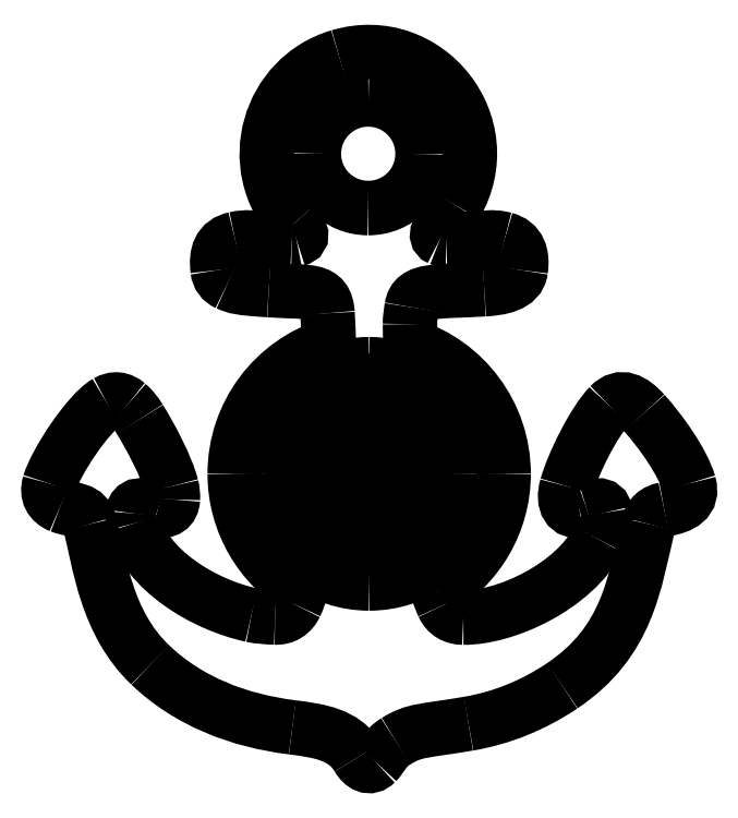
<metadata>
{"format":"dxf","ext":"dxf","renderer":"ezdxf+matplotlib","layout":"modelspace","background":"white","min_lineweight":24,"dpi":150}
</metadata>
<code>
0
SECTION
2
ENTITIES
0
SPLINE
8
0
210
0
220
0
230
1
70
     4
71
     3
72
     8
73
4
40
0
40
0
40
0
40
0
40
1
40
1
40
1
40
1
10
25.77
20
34.07
30
0
10
25.74
20
33.74
30
0
10
25.73
20
33.41
30
0
10
25.73
20
33.07
30
0
0
SPLINE
8
0
210
0
220
0
230
1
70
     4
71
     3
72
     8
73
4
40
0
40
0
40
0
40
0
40
1
40
1
40
1
40
1
10
25.73
20
33.07
30
0
10
25.73
20
32.73
30
0
10
25.74
20
32.39
30
0
10
25.77
20
32.07
30
0
0
SPLINE
8
0
210
0
220
0
230
1
70
     4
71
     3
72
     8
73
4
40
0
40
0
40
0
40
0
40
1
40
1
40
1
40
1
10
25.77
20
32.07
30
0
10
26.06
20
29.03
30
0
10
27.63
20
26.36
30
0
10
29.96
20
24.63
30
0
0
LINE
8
0
10
29.96
20
24.63
30
0
11
29.96
21
27.23
31
0
0
SPLINE
8
0
210
0
220
0
230
1
70
     4
71
     3
72
     8
73
4
40
0
40
0
40
0
40
0
40
1
40
1
40
1
40
1
10
29.96
20
27.23
30
0
10
28.74
20
28.53
30
0
10
27.94
20
30.21
30
0
10
27.72
20
32.07
30
0
0
LINE
8
0
10
27.72
20
32.07
30
0
11
31.96
21
32.07
31
0
0
LINE
8
0
10
31.96
20
32.07
30
0
11
31.96
21
42.69
31
0
0
SPLINE
8
0
210
0
220
0
230
1
70
     4
71
     3
72
     8
73
4
40
0
40
0
40
0
40
0
40
1
40
1
40
1
40
1
10
31.96
20
42.69
30
0
10
31.25
20
42.37
30
0
10
30.59
20
41.97
30
0
10
29.96
20
41.52
30
0
0
SPLINE
8
0
210
0
220
0
230
1
70
     4
71
     3
72
     8
73
4
40
0
40
0
40
0
40
0
40
1
40
1
40
1
40
1
10
29.96
20
41.52
30
0
10
27.64
20
39.77
30
0
10
26.06
20
37.11
30
0
10
25.77
20
34.07
30
0
0
LINE
8
0
10
25.77
20
34.07
30
0
11
25.77
21
34.07
31
0
0
SPLINE
8
0
210
0
220
0
230
1
70
     4
71
     3
72
     8
73
4
40
0
40
0
40
0
40
0
40
1
40
1
40
1
40
1
10
27.73
20
34.07
30
0
10
27.95
20
35.92
30
0
10
28.76
20
37.61
30
0
10
29.97
20
38.91
30
0
0
LINE
8
0
10
29.97
20
38.91
30
0
11
29.97
21
34.07
31
0
0
LINE
8
0
10
29.97
20
34.07
30
0
11
27.73
21
34.07
31
0
0
LINE
8
0
10
37.56
20
41.65
30
0
11
37.56
21
24.6
31
0
0
SPLINE
8
0
210
0
220
0
230
1
70
     4
71
     3
72
     8
73
4
40
0
40
0
40
0
40
0
40
1
40
1
40
1
40
1
10
37.56
20
24.6
30
0
10
37.16
20
24.55
30
0
10
36.76
20
24.52
30
0
10
36.37
20
24.52
30
0
0
SPLINE
8
0
210
0
220
0
230
1
70
     4
71
     3
72
     8
73
4
40
0
40
0
40
0
40
0
40
1
40
1
40
1
40
1
10
36.37
20
24.52
30
0
10
35.97
20
24.52
30
0
10
35.56
20
24.55
30
0
10
35.18
20
24.6
30
0
0
LINE
8
0
10
35.18
20
24.6
30
0
11
35.18
21
29.92
31
0
0
LINE
8
0
10
35.18
20
29.92
30
0
11
33.18
21
29.92
31
0
0
LINE
8
0
10
33.18
20
29.92
30
0
11
33.18
21
23.07
31
0
0
SPLINE
8
0
210
0
220
0
230
1
70
     4
71
     3
72
     8
73
4
40
0
40
0
40
0
40
0
40
1
40
1
40
1
40
1
10
33.18
20
23.07
30
0
10
33.82
20
22.86
30
0
10
34.49
20
22.72
30
0
10
35.18
20
22.64
30
0
0
SPLINE
8
0
210
0
220
0
230
1
70
     4
71
     3
72
     8
73
4
40
0
40
0
40
0
40
0
40
1
40
1
40
1
40
1
10
35.18
20
22.64
30
0
10
35.58
20
22.6
30
0
10
35.97
20
22.57
30
0
10
36.37
20
22.57
30
0
0
SPLINE
8
0
210
0
220
0
230
1
70
     4
71
     3
72
     8
73
4
40
0
40
0
40
0
40
0
40
1
40
1
40
1
40
1
10
36.37
20
22.57
30
0
10
36.76
20
22.57
30
0
10
37.16
20
22.6
30
0
10
37.56
20
22.64
30
0
0
SPLINE
8
0
210
0
220
0
230
1
70
     4
71
     3
72
     8
73
4
40
0
40
0
40
0
40
0
40
1
40
1
40
1
40
1
10
37.56
20
22.64
30
0
10
38.24
20
22.72
30
0
10
38.92
20
22.86
30
0
10
39.56
20
23.07
30
0
0
LINE
8
0
10
39.56
20
23.07
30
0
11
39.56
21
43.18
31
0
0
SPLINE
8
0
210
0
220
0
230
1
70
     4
71
     3
72
     8
73
4
40
0
40
0
40
0
40
0
40
1
40
1
40
1
40
1
10
39.56
20
43.18
30
0
10
38.92
20
43.39
30
0
10
38.24
20
43.54
30
0
10
37.56
20
43.61
30
0
0
LINE
8
0
10
37.56
20
43.61
30
0
11
37.56
21
41.65
31
0
0
LINE
8
0
10
42.77
20
38.98
30
0
11
42.77
21
27.29
31
0
0
SPLINE
8
0
210
0
220
0
230
1
70
     4
71
     3
72
     8
73
4
40
0
40
0
40
0
40
0
40
1
40
1
40
1
40
1
10
42.77
20
27.29
30
0
10
43.47
20
28.05
30
0
10
44.04
20
28.94
30
0
10
44.44
20
29.92
30
0
0
LINE
8
0
10
44.44
20
29.92
30
0
11
46.5
21
29.92
31
0
0
SPLINE
8
0
210
0
220
0
230
1
70
     4
71
     3
72
     8
73
4
40
0
40
0
40
0
40
0
40
1
40
1
40
1
40
1
10
46.5
20
29.92
30
0
10
45.83
20
27.81
30
0
10
44.51
20
25.98
30
0
10
42.77
20
24.68
30
0
0
SPLINE
8
0
210
0
220
0
230
1
70
     4
71
     3
72
     8
73
4
40
0
40
0
40
0
40
0
40
1
40
1
40
1
40
1
10
42.77
20
24.68
30
0
10
42.15
20
24.21
30
0
10
41.48
20
23.82
30
0
10
40.76
20
23.51
30
0
0
LINE
8
0
10
40.76
20
23.51
30
0
11
40.76
21
42.76
31
0
0
SPLINE
8
0
210
0
220
0
230
1
70
     4
71
     3
72
     8
73
4
40
0
40
0
40
0
40
0
40
1
40
1
40
1
40
1
10
40.76
20
42.76
30
0
10
41.48
20
42.44
30
0
10
42.14
20
42.04
30
0
10
42.77
20
41.59
30
0
0
LINE
8
0
10
42.77
20
41.59
30
0
11
42.77
21
38.98
31
0
0
SPLINE
8
0
210
0
220
0
230
1
70
     4
71
     3
72
     8
73
4
40
0
40
0
40
0
40
0
40
1
40
1
40
1
40
1
10
72.61
20
32
30
0
10
71.95
20
34.35
30
0
10
69.39
20
37.96
30
0
10
67.54
20
39.99
30
0
0
SPLINE
8
0
210
0
220
0
230
1
70
     4
71
     3
72
     8
73
4
40
0
40
0
40
0
40
0
40
1
40
1
40
1
40
1
10
67.54
20
39.99
30
0
10
66.26
20
41.41
30
0
10
64.92
20
42.18
30
0
10
63.6
20
40.81
30
0
0
SPLINE
8
0
210
0
220
0
230
1
70
     4
71
     3
72
     8
73
4
40
0
40
0
40
0
40
0
40
1
40
1
40
1
40
1
10
63.6
20
40.81
30
0
10
61.82
20
38.98
30
0
10
59.48
20
34.24
30
0
10
58.76
20
31.69
30
0
0
SPLINE
8
0
210
0
220
0
230
1
70
     4
71
     3
72
     8
73
4
40
0
40
0
40
0
40
0
40
1
40
1
40
1
40
1
10
58.76
20
31.69
30
0
10
58.19
20
29.66
30
0
10
59.09
20
28.71
30
0
10
60.2
20
28.97
30
0
0
SPLINE
8
0
210
0
220
0
230
1
70
     4
71
     3
72
     8
73
4
40
0
40
0
40
0
40
0
40
1
40
1
40
1
40
1
10
60.2
20
28.97
30
0
10
60.47
20
29.03
30
0
10
60.72
20
29.15
30
0
10
60.99
20
29.23
30
0
0
SPLINE
8
0
210
0
220
0
230
1
70
     4
71
     3
72
     8
73
4
40
0
40
0
40
0
40
0
40
1
40
1
40
1
40
1
10
60.99
20
29.23
30
0
10
61.83
20
29.47
30
0
10
62.94
20
29.92
30
0
10
63.17
20
28.72
30
0
0
SPLINE
8
0
210
0
220
0
230
1
70
     4
71
     3
72
     8
73
4
40
0
40
0
40
0
40
0
40
1
40
1
40
1
40
1
10
63.17
20
28.72
30
0
10
63.36
20
27.68
30
0
10
62.83
20
26.57
30
0
10
62.36
20
25.68
30
0
0
SPLINE
8
0
210
0
220
0
230
1
70
     4
71
     3
72
     8
73
4
40
0
40
0
40
0
40
0
40
1
40
1
40
1
40
1
10
62.36
20
25.68
30
0
10
59.51
20
20.27
30
0
10
51.8
20
16.77
30
0
10
47.04
20
16.81
30
0
0
SPLINE
8
0
210
0
220
0
230
1
70
     4
71
     3
72
     8
73
4
40
0
40
0
40
0
40
0
40
1
40
1
40
1
40
1
10
47.04
20
16.81
30
0
10
45.99
20
16.82
30
0
10
45.2
20
17.25
30
0
10
44.75
20
18.22
30
0
0
SPLINE
8
0
210
0
220
0
230
1
70
     4
71
     3
72
     8
73
4
40
0
40
0
40
0
40
0
40
1
40
1
40
1
40
1
10
44.75
20
18.22
30
0
10
44.53
20
18.7
30
0
10
44.31
20
19.2
30
0
10
44.2
20
19.72
30
0
0
SPLINE
8
0
210
0
220
0
230
1
70
     4
71
     3
72
     8
73
4
40
0
40
0
40
0
40
0
40
1
40
1
40
1
40
1
10
44.2
20
19.72
30
0
10
44.18
20
19.81
30
0
10
44.16
20
19.91
30
0
10
44.14
20
20
30
0
0
SPLINE
8
0
210
0
220
0
230
1
70
     4
71
     3
72
     8
73
4
40
0
40
0
40
0
40
0
40
1
40
1
40
1
40
1
10
44.14
20
20
30
0
10
48.6
20
22.66
30
0
10
51.6
20
27.53
30
0
10
51.6
20
33.1
30
0
0
SPLINE
8
0
210
0
220
0
230
1
70
     4
71
     3
72
     8
73
4
40
0
40
0
40
0
40
0
40
1
40
1
40
1
40
1
10
51.6
20
33.1
30
0
10
51.6
20
39.87
30
0
10
47.15
20
45.63
30
0
10
41.02
20
47.61
30
0
0
SPLINE
8
0
210
0
220
0
230
1
70
     4
71
     3
72
     8
73
4
40
0
40
0
40
0
40
0
40
1
40
1
40
1
40
1
10
41.02
20
47.61
30
0
10
41.01
20
48.42
30
0
10
41
20
49.24
30
0
10
40.99
20
50.06
30
0
0
SPLINE
8
0
210
0
220
0
230
1
70
     4
71
     3
72
     8
73
4
40
0
40
0
40
0
40
0
40
1
40
1
40
1
40
1
10
40.99
20
50.06
30
0
10
40.98
20
50.69
30
0
10
41.09
20
51.33
30
0
10
41.18
20
51.96
30
0
0
SPLINE
8
0
210
0
220
0
230
1
70
     4
71
     3
72
     8
73
4
40
0
40
0
40
0
40
0
40
1
40
1
40
1
40
1
10
41.18
20
51.96
30
0
10
41.51
20
54.07
30
0
10
43.85
20
53.69
30
0
10
49.41
20
54.02
30
0
0
SPLINE
8
0
210
0
220
0
230
1
70
     4
71
     3
72
     8
73
4
40
0
40
0
40
0
40
0
40
1
40
1
40
1
40
1
10
49.41
20
54.02
30
0
10
51.16
20
54.12
30
0
10
53.31
20
54.44
30
0
10
53.55
20
56.18
30
0
0
SPLINE
8
0
210
0
220
0
230
1
70
     4
71
     3
72
     8
73
4
40
0
40
0
40
0
40
0
40
1
40
1
40
1
40
1
10
53.55
20
56.18
30
0
10
53.78
20
57.88
30
0
10
53.39
20
59.24
30
0
10
51.72
20
59.68
30
0
0
SPLINE
8
0
210
0
220
0
230
1
70
     4
71
     3
72
     8
73
4
40
0
40
0
40
0
40
0
40
1
40
1
40
1
40
1
10
51.72
20
59.68
30
0
10
50.23
20
60.07
30
0
10
49.85
20
59.79
30
0
10
45.07
20
59.62
30
0
0
SPLINE
8
0
210
0
220
0
230
1
70
     4
71
     3
72
     8
73
4
40
0
40
0
40
0
40
0
40
1
40
1
40
1
40
1
10
45.07
20
59.62
30
0
10
44.85
20
59.61
30
0
10
44.62
20
59.65
30
0
10
44.42
20
59.74
30
0
0
SPLINE
8
0
210
0
220
0
230
1
70
     4
71
     3
72
     8
73
4
40
0
40
0
40
0
40
0
40
1
40
1
40
1
40
1
10
44.42
20
59.74
30
0
10
43.41
20
60.19
30
0
10
44.8
20
61.19
30
0
10
46.16
20
63.52
30
0
0
SPLINE
8
0
210
0
220
0
230
1
70
     4
71
     3
72
     8
73
4
40
0
40
0
40
0
40
0
40
1
40
1
40
1
40
1
10
46.16
20
63.52
30
0
10
51.46
20
72.65
30
0
10
42.91
20
83.33
30
0
10
32.96
20
80.39
30
0
0
SPLINE
8
0
210
0
220
0
230
1
70
     4
71
     3
72
     8
73
4
40
0
40
0
40
0
40
0
40
1
40
1
40
1
40
1
10
32.96
20
80.39
30
0
10
24.98
20
78.03
30
0
10
21.92
20
68.01
30
0
10
27.86
20
61.47
30
0
0
SPLINE
8
0
210
0
220
0
230
1
70
     4
71
     3
72
     8
73
4
40
0
40
0
40
0
40
0
40
1
40
1
40
1
40
1
10
27.86
20
61.47
30
0
10
28.54
20
60.72
30
0
10
29.08
20
59.92
30
0
10
28.12
20
59.66
30
0
0
SPLINE
8
0
210
0
220
0
230
1
70
     4
71
     3
72
     8
73
4
40
0
40
0
40
0
40
0
40
1
40
1
40
1
40
1
10
28.12
20
59.66
30
0
10
27.95
20
59.61
30
0
10
27.78
20
59.6
30
0
10
27.61
20
59.61
30
0
0
SPLINE
8
0
210
0
220
0
230
1
70
     4
71
     3
72
     8
73
4
40
0
40
0
40
0
40
0
40
1
40
1
40
1
40
1
10
27.61
20
59.61
30
0
10
22.72
20
59.88
30
0
10
22.47
20
60
30
0
10
21.15
20
59.72
30
0
0
SPLINE
8
0
210
0
220
0
230
1
70
     4
71
     3
72
     8
73
4
40
0
40
0
40
0
40
0
40
1
40
1
40
1
40
1
10
21.15
20
59.72
30
0
10
19.36
20
59.32
30
0
10
18.97
20
57.98
30
0
10
19.19
20
56.18
30
0
0
SPLINE
8
0
210
0
220
0
230
1
70
     4
71
     3
72
     8
73
4
40
0
40
0
40
0
40
0
40
1
40
1
40
1
40
1
10
19.19
20
56.18
30
0
10
19.27
20
55.48
30
0
10
19.67
20
54.95
30
0
10
20.31
20
54.67
30
0
0
SPLINE
8
0
210
0
220
0
230
1
70
     4
71
     3
72
     8
73
4
40
0
40
0
40
0
40
0
40
1
40
1
40
1
40
1
10
20.31
20
54.67
30
0
10
21.23
20
54.26
30
0
10
21.63
20
54.14
30
0
10
24.98
20
53.92
30
0
0
SPLINE
8
0
210
0
220
0
230
1
70
     4
71
     3
72
     8
73
4
40
0
40
0
40
0
40
0
40
1
40
1
40
1
40
1
10
24.98
20
53.92
30
0
10
29.64
20
53.61
30
0
10
31.44
20
54.16
30
0
10
31.64
20
51.29
30
0
0
SPLINE
8
0
210
0
220
0
230
1
70
     4
71
     3
72
     8
73
4
40
0
40
0
40
0
40
0
40
1
40
1
40
1
40
1
10
31.64
20
51.29
30
0
10
31.73
20
50.08
30
0
10
31.75
20
48.85
30
0
10
31.78
20
47.63
30
0
0
SPLINE
8
0
210
0
220
0
230
1
70
     4
71
     3
72
     8
73
4
40
0
40
0
40
0
40
0
40
1
40
1
40
1
40
1
10
31.78
20
47.63
30
0
10
25.61
20
45.69
30
0
10
21.12
20
39.91
30
0
10
21.12
20
33.1
30
0
0
SPLINE
8
0
210
0
220
0
230
1
70
     4
71
     3
72
     8
73
4
40
0
40
0
40
0
40
0
40
1
40
1
40
1
40
1
10
21.12
20
33.1
30
0
10
21.12
20
27.52
30
0
10
24.14
20
22.63
30
0
10
28.62
20
19.98
30
0
0
SPLINE
8
0
210
0
220
0
230
1
70
     4
71
     3
72
     8
73
4
40
0
40
0
40
0
40
0
40
1
40
1
40
1
40
1
10
28.62
20
19.98
30
0
10
28.47
20
19.39
30
0
10
28.28
20
18.81
30
0
10
28.01
20
18.26
30
0
0
SPLINE
8
0
210
0
220
0
230
1
70
     4
71
     3
72
     8
73
4
40
0
40
0
40
0
40
0
40
1
40
1
40
1
40
1
10
28.01
20
18.26
30
0
10
27.53
20
17.29
30
0
10
26.75
20
16.78
30
0
10
25.69
20
16.82
30
0
0
SPLINE
8
0
210
0
220
0
230
1
70
     4
71
     3
72
     8
73
4
40
0
40
0
40
0
40
0
40
1
40
1
40
1
40
1
10
25.69
20
16.82
30
0
10
24.8
20
16.85
30
0
10
23.89
20
16.9
30
0
10
23.02
20
17.09
30
0
0
SPLINE
8
0
210
0
220
0
230
1
70
     4
71
     3
72
     8
73
4
40
0
40
0
40
0
40
0
40
1
40
1
40
1
40
1
10
23.02
20
17.09
30
0
10
17.56
20
18.3
30
0
10
11.14
20
22.16
30
0
10
9.642
20
27.45
30
0
0
SPLINE
8
0
210
0
220
0
230
1
70
     4
71
     3
72
     8
73
4
40
0
40
0
40
0
40
0
40
1
40
1
40
1
40
1
10
9.642
20
27.45
30
0
10
9.537
20
27.82
30
0
10
9.5
20
28.24
30
0
10
9.543
20
28.62
30
0
0
SPLINE
8
0
210
0
220
0
230
1
70
     4
71
     3
72
     8
73
4
40
0
40
0
40
0
40
0
40
1
40
1
40
1
40
1
10
9.543
20
28.62
30
0
10
9.723
20
30.19
30
0
10
11.48
20
29.26
30
0
10
12.38
20
29.01
30
0
0
SPLINE
8
0
210
0
220
0
230
1
70
     4
71
     3
72
     8
73
4
40
0
40
0
40
0
40
0
40
1
40
1
40
1
40
1
10
12.38
20
29.01
30
0
10
13.34
20
28.74
30
0
10
14.05
20
29.21
30
0
10
14.11
20
30.2
30
0
0
SPLINE
8
0
210
0
220
0
230
1
70
     4
71
     3
72
     8
73
4
40
0
40
0
40
0
40
0
40
1
40
1
40
1
40
1
10
14.11
20
30.2
30
0
10
14.13
20
30.7
30
0
10
14.08
20
31.21
30
0
10
13.96
20
31.69
30
0
0
SPLINE
8
0
210
0
220
0
230
1
70
     4
71
     3
72
     8
73
4
40
0
40
0
40
0
40
0
40
1
40
1
40
1
40
1
10
13.96
20
31.69
30
0
10
13.41
20
33.9
30
0
10
11.56
20
37.36
30
0
10
10.36
20
39.29
30
0
0
SPLINE
8
0
210
0
220
0
230
1
70
     4
71
     3
72
     8
73
4
40
0
40
0
40
0
40
0
40
1
40
1
40
1
40
1
10
10.36
20
39.29
30
0
10
9.971
20
39.91
30
0
10
9.539
20
40.49
30
0
10
8.982
20
40.96
30
0
0
SPLINE
8
0
210
0
220
0
230
1
70
     4
71
     3
72
     8
73
4
40
0
40
0
40
0
40
0
40
1
40
1
40
1
40
1
10
8.982
20
40.96
30
0
10
8.223
20
41.62
30
0
10
7.472
20
41.69
30
0
10
6.598
20
41.19
30
0
0
SPLINE
8
0
210
0
220
0
230
1
70
     4
71
     3
72
     8
73
4
40
0
40
0
40
0
40
0
40
1
40
1
40
1
40
1
10
6.598
20
41.19
30
0
10
4.508
20
40
30
0
10
0.8254
20
34.41
30
0
10
0.1144
20
32
30
0
0
SPLINE
8
0
210
0
220
0
230
1
70
     4
71
     3
72
     8
73
4
40
0
40
0
40
0
40
0
40
1
40
1
40
1
40
1
10
0.1144
20
32
30
0
10
-0.2343
20
30.82
30
0
10
0.2232
20
29.92
30
0
10
1.361
20
29.46
30
0
0
SPLINE
8
0
210
0
220
0
230
1
70
     4
71
     3
72
     8
73
4
40
0
40
0
40
0
40
0
40
1
40
1
40
1
40
1
10
1.361
20
29.46
30
0
10
2.763
20
28.89
30
0
10
4.232
20
29.26
30
0
10
4.702
20
27.41
30
0
0
SPLINE
8
0
210
0
220
0
230
1
70
     4
71
     3
72
     8
73
4
40
0
40
0
40
0
40
0
40
1
40
1
40
1
40
1
10
4.702
20
27.41
30
0
10
5.818
20
23
30
0
10
6.544
20
16.21
30
0
10
11.54
20
11.45
30
0
0
SPLINE
8
0
210
0
220
0
230
1
70
     4
71
     3
72
     8
73
4
40
0
40
0
40
0
40
0
40
1
40
1
40
1
40
1
10
11.54
20
11.45
30
0
10
15.91
20
7.28
30
0
10
21.56
20
5.135
30
0
10
27.65
20
4.37
30
0
0
SPLINE
8
0
210
0
220
0
230
1
70
     4
71
     3
72
     8
73
4
40
0
40
0
40
0
40
0
40
1
40
1
40
1
40
1
10
27.65
20
4.37
30
0
10
30.72
20
3.983
30
0
10
33.54
20
3.586
30
0
10
35.08
20
0.9825
30
0
0
SPLINE
8
0
210
0
220
0
230
1
70
     4
71
     3
72
     8
73
4
40
0
40
0
40
0
40
0
40
1
40
1
40
1
40
1
10
35.08
20
0.9825
30
0
10
35.62
20
0.07028
30
0
10
36.4
20
-0.3707
30
0
10
37.16
20
0.3817
30
0
0
SPLINE
8
0
210
0
220
0
230
1
70
     4
71
     3
72
     8
73
4
40
0
40
0
40
0
40
0
40
1
40
1
40
1
40
1
10
37.16
20
0.3817
30
0
10
37.8
20
1.018
30
0
10
38.09
20
1.989
30
0
10
39.39
20
2.797
30
0
0
SPLINE
8
0
210
0
220
0
230
1
70
     4
71
     3
72
     8
73
4
40
0
40
0
40
0
40
0
40
1
40
1
40
1
40
1
10
39.39
20
2.797
30
0
10
41.55
20
4.137
30
0
10
42.49
20
3.914
30
0
10
47.63
20
4.789
30
0
0
SPLINE
8
0
210
0
220
0
230
1
70
     4
71
     3
72
     8
73
4
40
0
40
0
40
0
40
0
40
1
40
1
40
1
40
1
10
47.63
20
4.789
30
0
10
51.48
20
5.449
30
0
10
55.01
20
6.907
30
0
10
58.25
20
9.08
30
0
0
SPLINE
8
0
210
0
220
0
230
1
70
     4
71
     3
72
     8
73
4
40
0
40
0
40
0
40
0
40
1
40
1
40
1
40
1
10
58.25
20
9.08
30
0
10
65.74
20
14.1
30
0
10
66.44
20
20.79
30
0
10
68.03
20
27.41
30
0
0
SPLINE
8
0
210
0
220
0
230
1
70
     4
71
     3
72
     8
73
4
40
0
40
0
40
0
40
0
40
1
40
1
40
1
40
1
10
68.03
20
27.41
30
0
10
68.25
20
28.35
30
0
10
68.86
20
28.88
30
0
10
69.82
20
29.05
30
0
0
SPLINE
8
0
210
0
220
0
230
1
70
     4
71
     3
72
     8
73
4
40
0
40
0
40
0
40
0
40
1
40
1
40
1
40
1
10
69.82
20
29.05
30
0
10
71.75
20
29.4
30
0
10
73.16
20
30.08
30
0
10
72.61
20
32
30
0
0
LINE
8
0
10
72.61
20
32
30
0
11
72.61
21
32
31
0
0
SPLINE
8
0
210
0
220
0
230
1
70
     4
71
     3
72
     8
73
4
40
0
40
0
40
0
40
0
40
1
40
1
40
1
40
1
10
31.64
20
44.58
30
0
10
33.1
20
45.18
30
0
10
34.69
20
45.52
30
0
10
36.36
20
45.52
30
0
0
SPLINE
8
0
210
0
220
0
230
1
70
     4
71
     3
72
     8
73
4
40
0
40
0
40
0
40
0
40
1
40
1
40
1
40
1
10
36.36
20
45.52
30
0
10
38.05
20
45.52
30
0
10
39.66
20
45.18
30
0
10
41.12
20
44.56
30
0
0
SPLINE
8
0
210
0
220
0
230
1
70
     4
71
     3
72
     8
73
4
40
0
40
0
40
0
40
0
40
1
40
1
40
1
40
1
10
41.12
20
44.56
30
0
10
45.61
20
42.69
30
0
10
48.78
20
38.26
30
0
10
48.78
20
33.1
30
0
0
SPLINE
8
0
210
0
220
0
230
1
70
     4
71
     3
72
     8
73
4
40
0
40
0
40
0
40
0
40
1
40
1
40
1
40
1
10
48.78
20
33.1
30
0
10
48.78
20
28.93
30
0
10
46.71
20
25.23
30
0
10
43.55
20
22.98
30
0
0
SPLINE
8
0
210
0
220
0
230
1
70
     4
71
     3
72
     8
73
4
40
0
40
0
40
0
40
0
40
1
40
1
40
1
40
1
10
43.55
20
22.98
30
0
10
41.52
20
21.53
30
0
10
39.04
20
20.68
30
0
10
36.36
20
20.68
30
0
0
SPLINE
8
0
210
0
220
0
230
1
70
     4
71
     3
72
     8
73
4
40
0
40
0
40
0
40
0
40
1
40
1
40
1
40
1
10
36.36
20
20.68
30
0
10
33.68
20
20.68
30
0
10
31.19
20
21.54
30
0
10
29.16
20
22.99
30
0
0
SPLINE
8
0
210
0
220
0
230
1
70
     4
71
     3
72
     8
73
4
40
0
40
0
40
0
40
0
40
1
40
1
40
1
40
1
10
29.16
20
22.99
30
0
10
26.01
20
25.25
30
0
10
23.94
20
28.93
30
0
10
23.94
20
33.1
30
0
0
SPLINE
8
0
210
0
220
0
230
1
70
     4
71
     3
72
     8
73
4
40
0
40
0
40
0
40
0
40
1
40
1
40
1
40
1
10
23.94
20
33.1
30
0
10
23.94
20
38.27
30
0
10
27.13
20
42.72
30
0
10
31.64
20
44.58
30
0
0
LINE
8
0
10
31.64
20
44.58
30
0
11
31.64
21
44.58
31
0
0
SPLINE
8
0
210
0
220
0
230
1
70
     4
71
     3
72
     8
73
4
40
0
40
0
40
0
40
0
40
1
40
1
40
1
40
1
10
30.09
20
69.39
30
0
10
30.1
20
72.78
30
0
10
32.9
20
75.55
30
0
10
36.28
20
75.52
30
0
0
SPLINE
8
0
210
0
220
0
230
1
70
     4
71
     3
72
     8
73
4
40
0
40
0
40
0
40
0
40
1
40
1
40
1
40
1
10
36.28
20
75.52
30
0
10
39.69
20
75.5
30
0
10
42.43
20
72.73
30
0
10
42.42
20
69.33
30
0
0
SPLINE
8
0
210
0
220
0
230
1
70
     4
71
     3
72
     8
73
4
40
0
40
0
40
0
40
0
40
1
40
1
40
1
40
1
10
42.42
20
69.33
30
0
10
42.4
20
65.93
30
0
10
39.64
20
63.2
30
0
10
36.23
20
63.21
30
0
0
SPLINE
8
0
210
0
220
0
230
1
70
     4
71
     3
72
     8
73
4
40
0
40
0
40
0
40
0
40
1
40
1
40
1
40
1
10
36.23
20
63.21
30
0
10
32.82
20
63.23
30
0
10
30.08
20
65.99
30
0
10
30.09
20
69.39
30
0
0
LINE
8
0
10
30.09
20
69.39
30
0
11
30.09
21
69.39
31
0
0
ENDSEC
0
EOF

</code>
